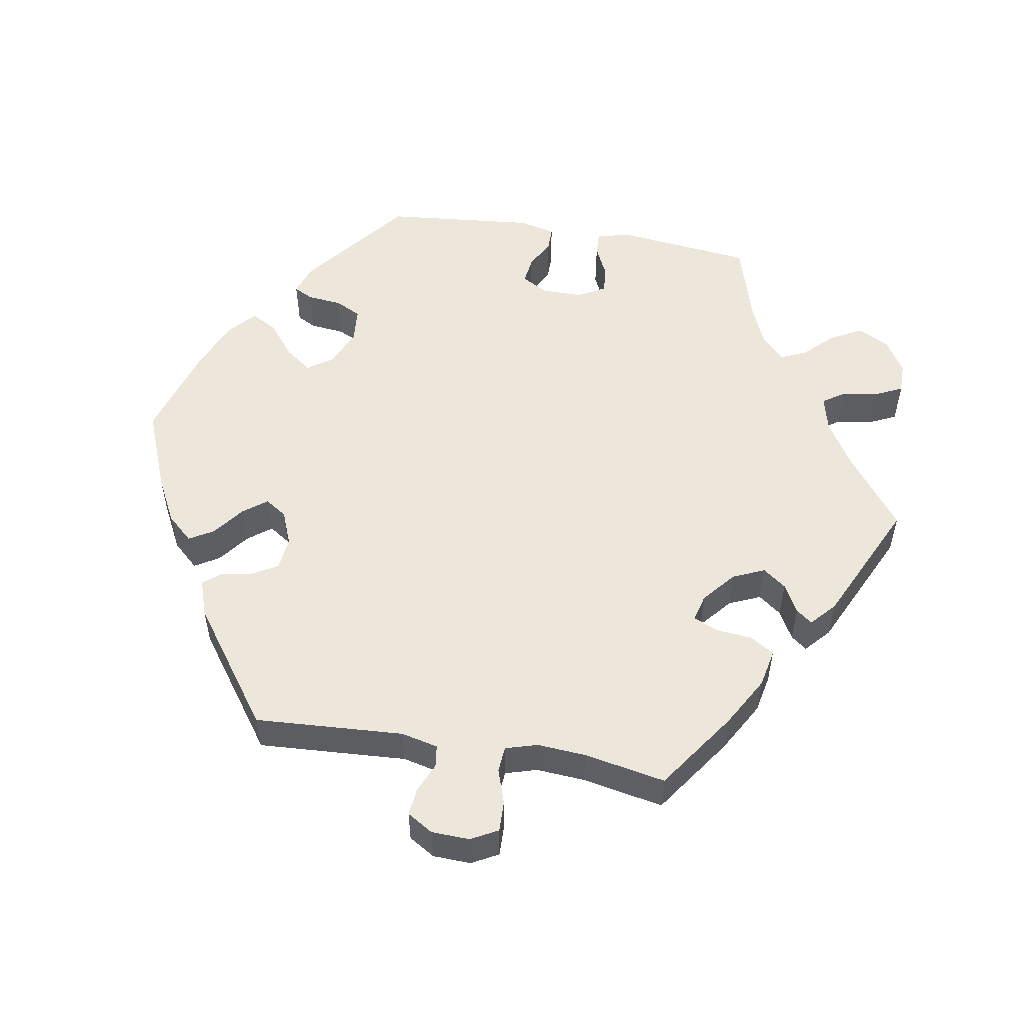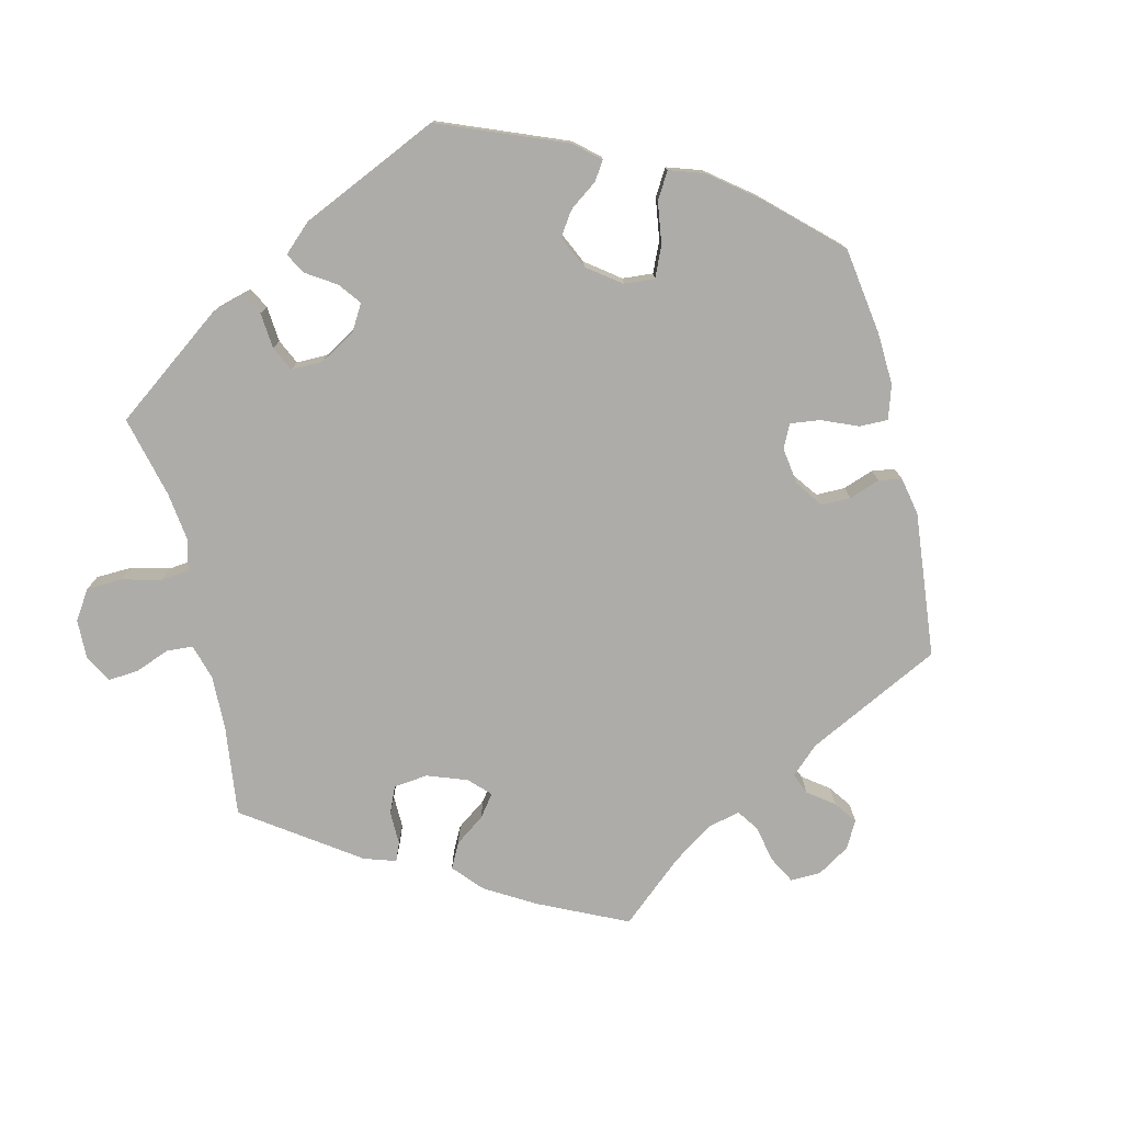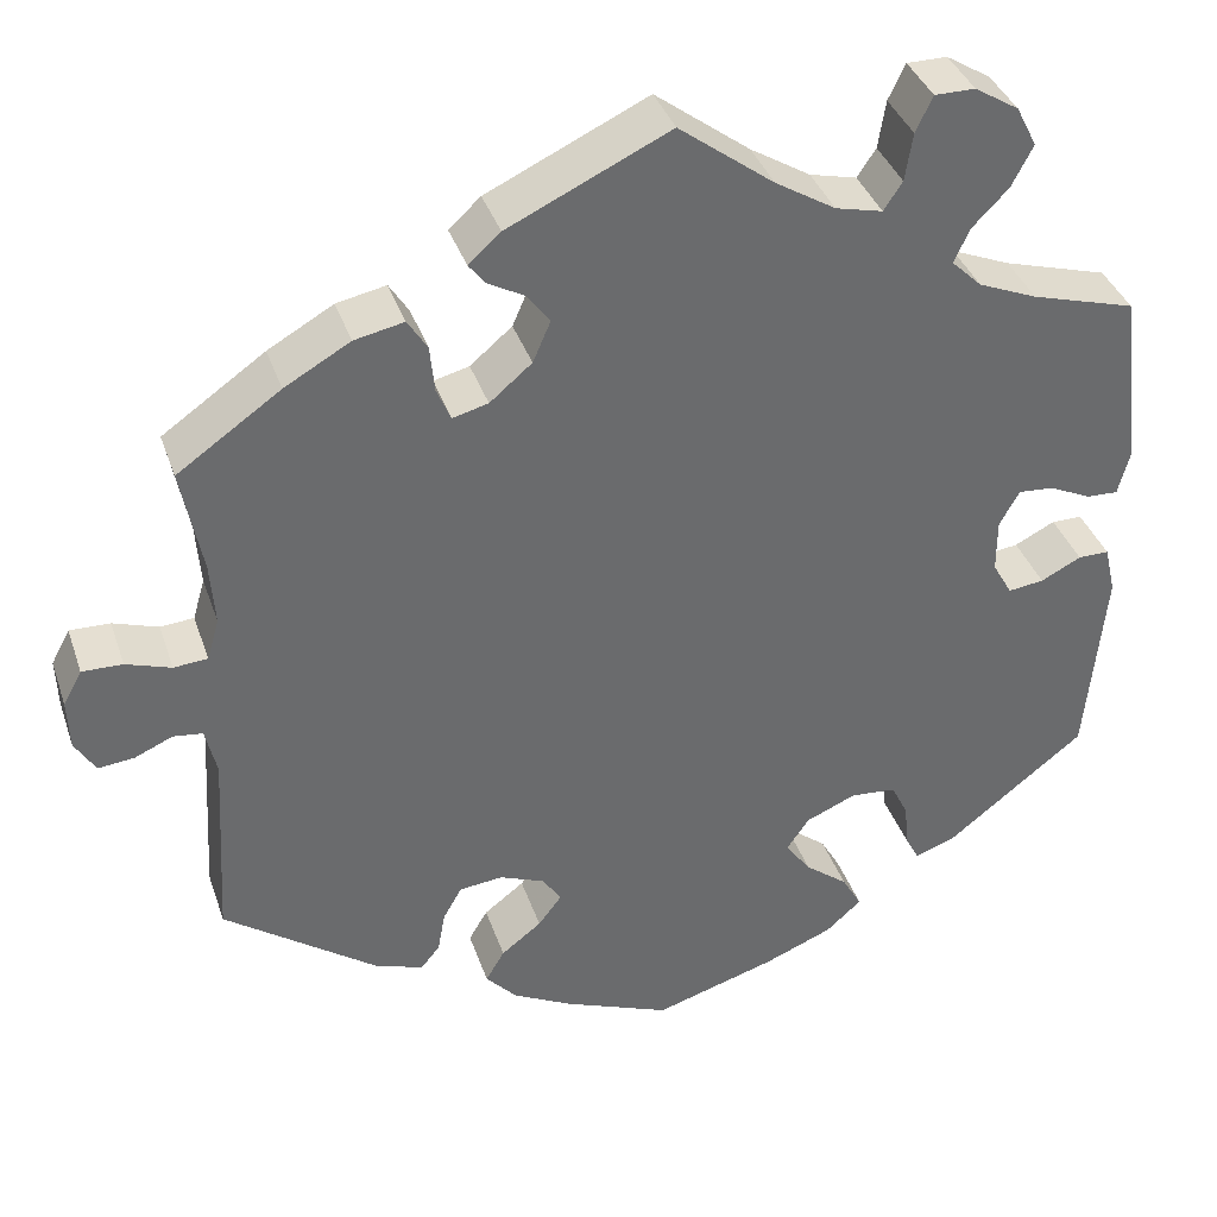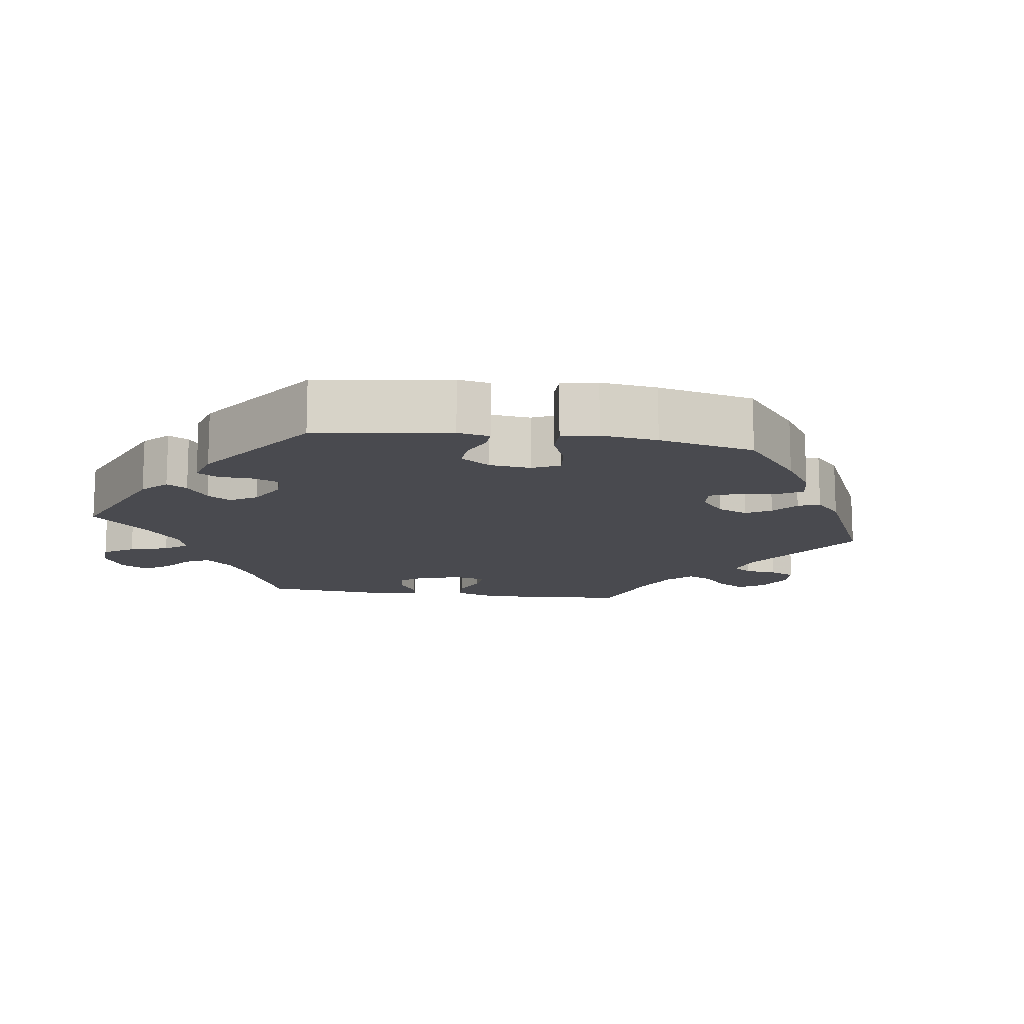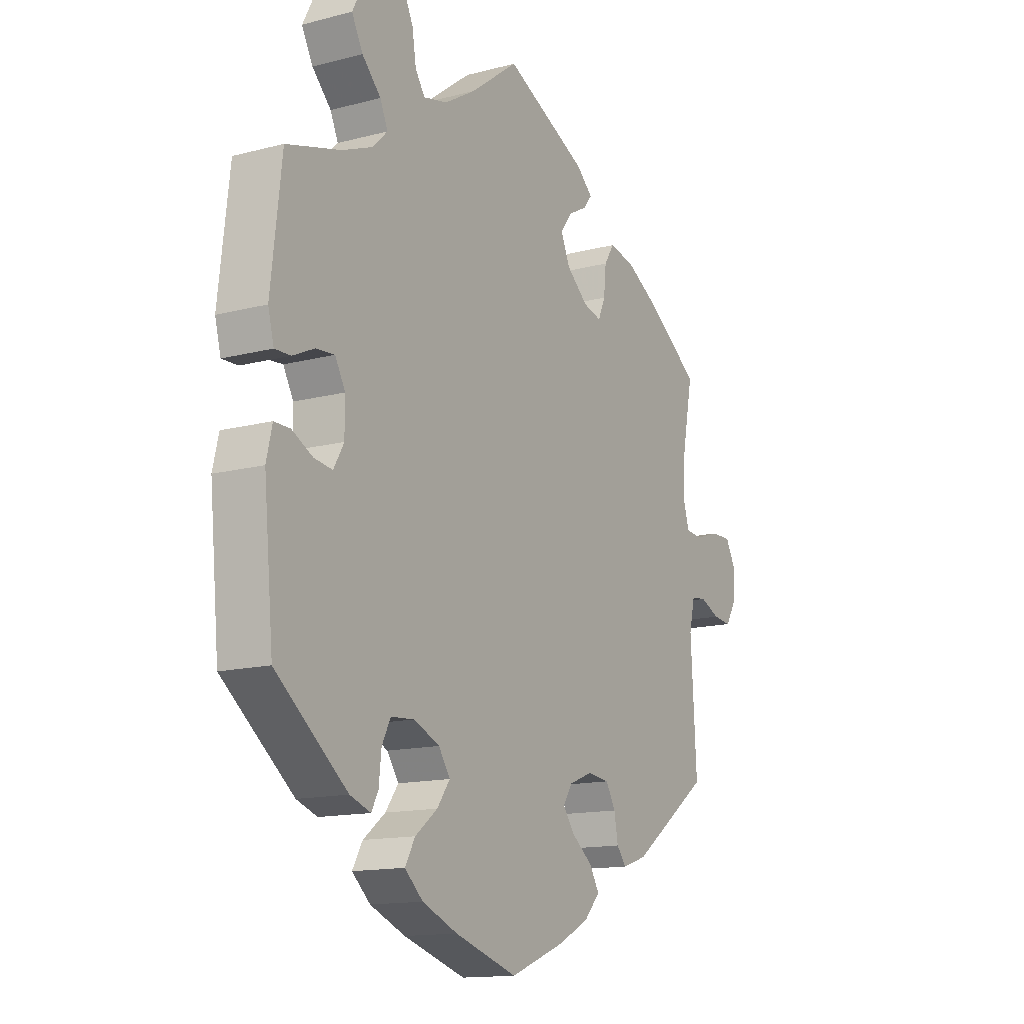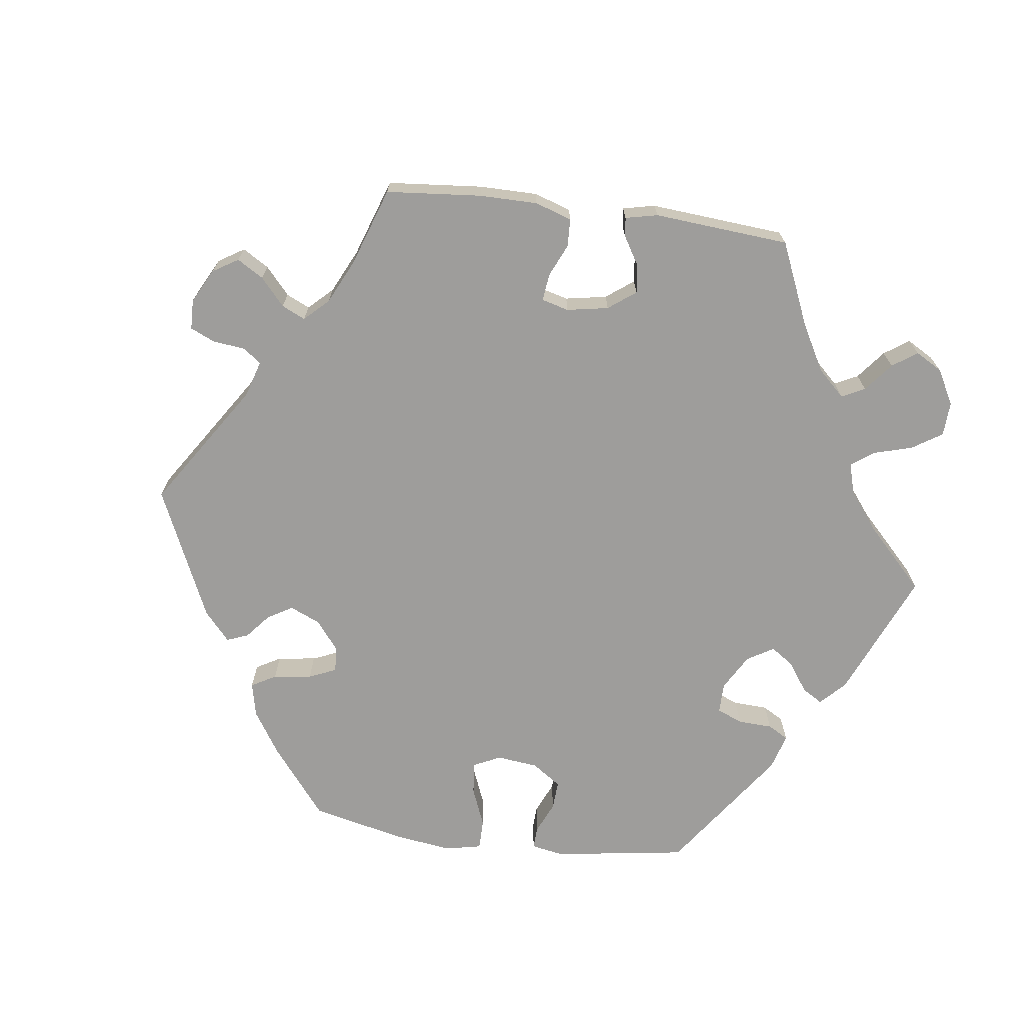
<metadata>
{"format":"obj","ext":"obj","renderer":"f3d","projection":"perspective","resolution":1024,"background":"white","views":[{"elev":53.3,"azim":-80.4,"up":"+Y"},{"elev":-76.9,"azim":133.4,"up":"+Y"},{"elev":37.3,"azim":-17.8,"up":"+Z"},{"elev":-13.5,"azim":141.8,"up":"+Y"},{"elev":-14.1,"azim":120.1,"up":"+Z"},{"elev":-70.5,"azim":-37.4,"up":"+Y"}]}
</metadata>
<code>
v 0.101 0.07 0.502
v 0.165 0.07 0.463
v 0.215 0.07 0.451
v 0.235 0.07 0.481
v 0.243 0.07 0.532
v 0.261 0.07 0.57
v 0.304 0.07 0.57
v 0.351 0.07 0.541
v 0.373 0.07 0.498
v 0.35 0.07 0.454
v 0.311 0.07 0.414
v 0.295 0.07 0.378
v 0.327 0.07 0.347
v 0.39 0.07 0.321
v 0.501 0.07 0.289
v 0.523 0.07 0.098
v 0.511 0.07 0.052
v 0.478 0.07 0.053
v 0.433 0.07 0.074
v 0.395 0.07 0.077
v 0.374 0.07 0.039
v 0.374 0.07 -0.018
v 0.395 0.07 -0.055
v 0.433 0.07 -0.05
v 0.476 0.07 -0.028
v 0.509 0.07 -0.028
v 0.521 0.07 -0.079
v 0.501 0.07 -0.289
v 0.353 0.07 -0.406
v 0.31 0.07 -0.421
v 0.296 0.07 -0.394
v 0.291 0.07 -0.346
v 0.273 0.07 -0.31
v 0.224 0.07 -0.306
v 0.171 0.07 -0.329
v 0.147 0.07 -0.364
v 0.174 0.07 -0.401
v 0.22 0.07 -0.437
v 0.241 0.07 -0.474
v 0.203 0.07 -0.508
v 0.13 0.07 -0.538
v 0 0.07 -0.578
v -0.114 0.07 -0.533
v -0.178 0.07 -0.5
v -0.211 0.07 -0.464
v -0.191 0.07 -0.43
v -0.148 0.07 -0.397
v -0.123 0.07 -0.364
v -0.143 0.07 -0.334
v -0.191 0.07 -0.315
v -0.237 0.07 -0.32
v -0.257 0.07 -0.355
v -0.265 0.07 -0.399
v -0.285 0.07 -0.424
v -0.336 0.07 -0.407
v -0.5 0.07 -0.289
v -0.488 0.07 -0.082
v -0.5 0.07 -0.031
v -0.531 0.07 -0.027
v -0.572 0.07 -0.045
v -0.61 0.07 -0.049
v -0.632 0.07 -0.013
v -0.634 0.07 0.04
v -0.614 0.07 0.077
v -0.571 0.07 0.076
v -0.523 0.07 0.06
v -0.487 0.07 0.063
v -0.474 0.07 0.107
v -0.479 0.07 0.175
v -0.501 0.07 0.288
v -0.391 0.07 0.365
v -0.321 0.07 0.405
v -0.268 0.07 0.416
v -0.247 0.07 0.383
v -0.242 0.07 0.333
v -0.227 0.07 0.298
v -0.189 0.07 0.308
v -0.144 0.07 0.346
v -0.125 0.07 0.39
v -0.149 0.07 0.422
v -0.189 0.07 0.444
v -0.206 0.07 0.466
v -0.172 0.07 0.497
v 0 0.07 0.578
v 0.101 0 0.502
v 0.165 0 0.463
v 0.215 0 0.451
v 0.235 0 0.481
v 0.243 0 0.532
v 0.261 0 0.57
v 0.304 0 0.57
v 0.351 0 0.541
v 0.373 0 0.498
v 0.35 0 0.454
v 0.311 0 0.414
v 0.295 0 0.378
v 0.327 0 0.347
v 0.39 0 0.321
v 0.501 0 0.289
v 0.523 0 0.098
v 0.511 0 0.052
v 0.478 0 0.053
v 0.433 0 0.074
v 0.395 0 0.077
v 0.374 0 0.039
v 0.374 0 -0.018
v 0.395 0 -0.055
v 0.433 0 -0.05
v 0.476 0 -0.028
v 0.509 0 -0.028
v 0.521 0 -0.079
v 0.501 0 -0.289
v 0.353 0 -0.406
v 0.31 0 -0.421
v 0.296 0 -0.394
v 0.291 0 -0.346
v 0.273 0 -0.31
v 0.224 0 -0.306
v 0.171 0 -0.329
v 0.147 0 -0.364
v 0.174 0 -0.401
v 0.22 0 -0.437
v 0.241 0 -0.474
v 0.203 0 -0.508
v 0.13 0 -0.538
v 0 0 -0.578
v -0.114 0 -0.533
v -0.178 0 -0.5
v -0.211 0 -0.464
v -0.191 0 -0.43
v -0.148 0 -0.397
v -0.123 0 -0.364
v -0.143 0 -0.334
v -0.191 0 -0.315
v -0.237 0 -0.32
v -0.257 0 -0.355
v -0.265 0 -0.399
v -0.285 0 -0.424
v -0.336 0 -0.407
v -0.5 0 -0.289
v -0.488 0 -0.082
v -0.5 0 -0.031
v -0.531 0 -0.027
v -0.572 0 -0.045
v -0.61 0 -0.049
v -0.632 0 -0.013
v -0.634 0 0.04
v -0.614 0 0.077
v -0.571 0 0.076
v -0.523 0 0.06
v -0.487 0 0.063
v -0.474 0 0.107
v -0.479 0 0.175
v -0.501 0 0.288
v -0.391 0 0.365
v -0.321 0 0.405
v -0.268 0 0.416
v -0.247 0 0.383
v -0.242 0 0.333
v -0.227 0 0.298
v -0.189 0 0.308
v -0.144 0 0.346
v -0.125 0 0.39
v -0.149 0 0.422
v -0.189 0 0.444
v -0.206 0 0.466
v -0.172 0 0.497
v 0 0 0.578
f 83 84 1
f 80 81 82 83
f 79 80 83 1
f 78 79 1 2
f 77 78 2 3
f 72 73 74 75
f 72 75 76
f 69 70 71 72
f 68 69 72 76
f 67 68 76 77
f 63 64 65 66
f 63 66 67
f 62 63 67
f 59 60 61 62
f 58 59 62 67
f 57 58 67 77
f 52 53 54 55
f 51 52 55 56
f 50 51 56 57
f 44 45 46 47
f 44 47 48
f 43 44 48
f 42 43 48
f 41 42 48
f 40 41 48 49
f 37 38 39 40
f 36 37 40 49
f 29 30 31 32
f 29 32 33
f 28 29 33
f 27 28 33 34
f 24 25 26 27
f 23 24 27 34
f 16 17 18 19
f 14 15 16 19
f 13 14 19 20
f 12 13 20 21
f 8 9 10 11
f 8 11 12
f 7 8 12
f 4 5 6 7
f 3 4 7 12
f 35 36 49 50
f 22 23 34 35
f 35 50 57 77
f 21 22 35 77
f 3 12 21 77
f 85 168 167
f 167 166 165 164
f 85 167 164 163
f 86 85 163 162
f 87 86 162 161
f 159 158 157 156
f 160 159 156
f 156 155 154 153
f 160 156 153 152
f 161 160 152 151
f 150 149 148 147
f 151 150 147
f 151 147 146
f 146 145 144 143
f 151 146 143 142
f 161 151 142 141
f 139 138 137 136
f 140 139 136 135
f 141 140 135 134
f 131 130 129 128
f 132 131 128
f 132 128 127
f 132 127 126
f 132 126 125
f 133 132 125 124
f 124 123 122 121
f 133 124 121 120
f 116 115 114 113
f 117 116 113
f 117 113 112
f 118 117 112 111
f 111 110 109 108
f 118 111 108 107
f 103 102 101 100
f 103 100 99 98
f 104 103 98 97
f 105 104 97 96
f 95 94 93 92
f 96 95 92
f 96 92 91
f 91 90 89 88
f 96 91 88 87
f 134 133 120 119
f 119 118 107 106
f 161 141 134 119
f 161 119 106 105
f 161 105 96 87
f 1 85 86 2
f 2 86 87 3
f 3 87 88 4
f 4 88 89 5
f 5 89 90 6
f 6 90 91 7
f 7 91 92 8
f 8 92 93 9
f 9 93 94 10
f 10 94 95 11
f 11 95 96 12
f 12 96 97 13
f 13 97 98 14
f 14 98 99 15
f 15 99 100 16
f 16 100 101 17
f 17 101 102 18
f 18 102 103 19
f 19 103 104 20
f 20 104 105 21
f 21 105 106 22
f 22 106 107 23
f 23 107 108 24
f 24 108 109 25
f 25 109 110 26
f 26 110 111 27
f 27 111 112 28
f 28 112 113 29
f 29 113 114 30
f 30 114 115 31
f 31 115 116 32
f 32 116 117 33
f 33 117 118 34
f 34 118 119 35
f 35 119 120 36
f 36 120 121 37
f 37 121 122 38
f 38 122 123 39
f 39 123 124 40
f 40 124 125 41
f 41 125 126 42
f 42 126 127 43
f 43 127 128 44
f 44 128 129 45
f 45 129 130 46
f 46 130 131 47
f 47 131 132 48
f 48 132 133 49
f 49 133 134 50
f 50 134 135 51
f 51 135 136 52
f 52 136 137 53
f 53 137 138 54
f 54 138 139 55
f 55 139 140 56
f 56 140 141 57
f 57 141 142 58
f 58 142 143 59
f 59 143 144 60
f 60 144 145 61
f 61 145 146 62
f 62 146 147 63
f 63 147 148 64
f 64 148 149 65
f 65 149 150 66
f 66 150 151 67
f 67 151 152 68
f 68 152 153 69
f 69 153 154 70
f 70 154 155 71
f 71 155 156 72
f 72 156 157 73
f 73 157 158 74
f 74 158 159 75
f 75 159 160 76
f 76 160 161 77
f 77 161 162 78
f 78 162 163 79
f 79 163 164 80
f 80 164 165 81
f 81 165 166 82
f 82 166 167 83
f 83 167 168 84
f 84 168 85 1

</code>
